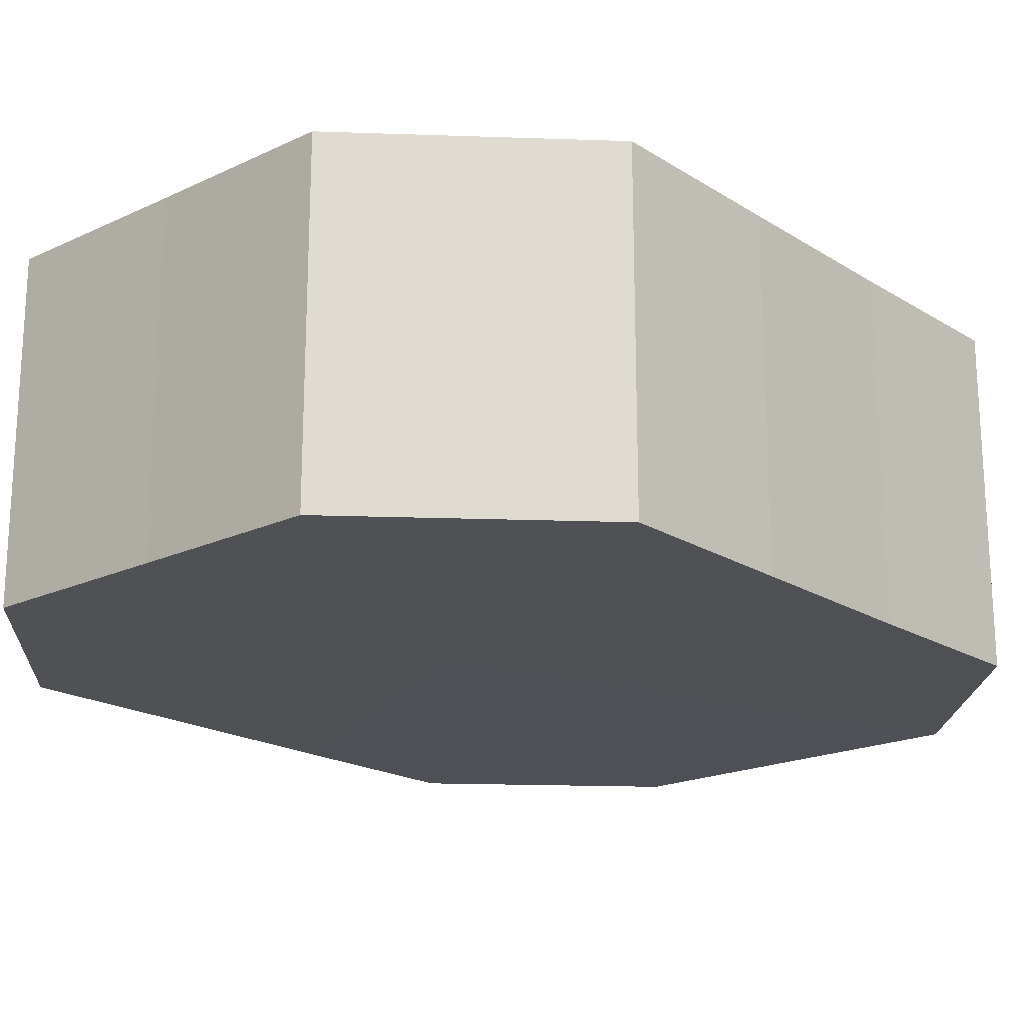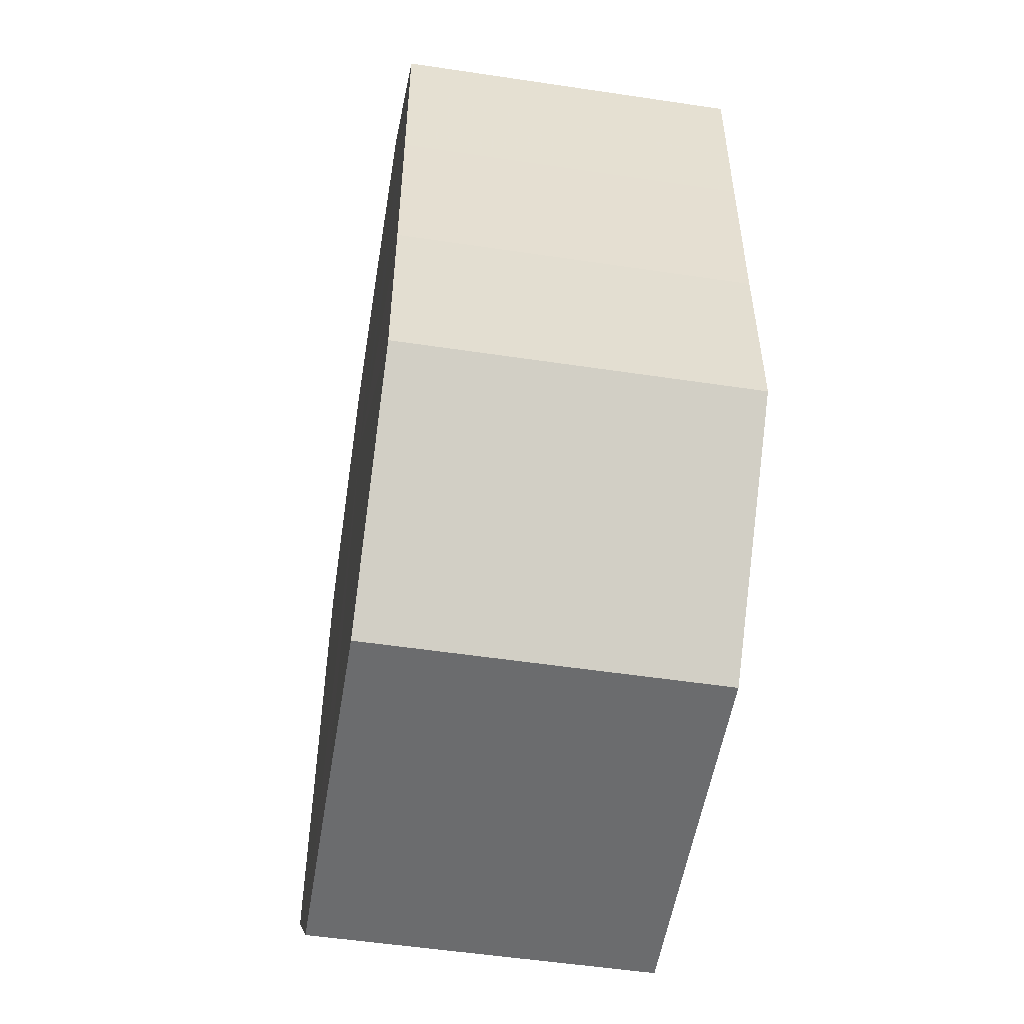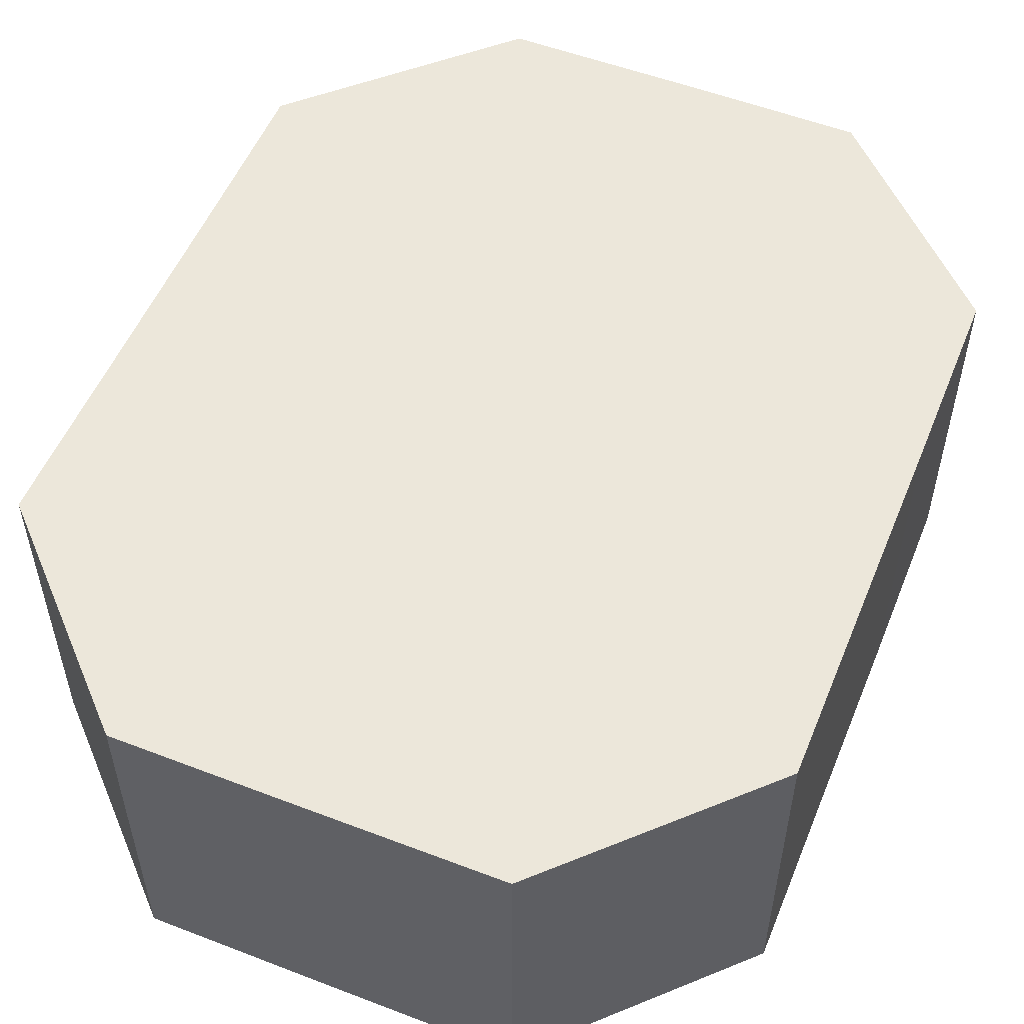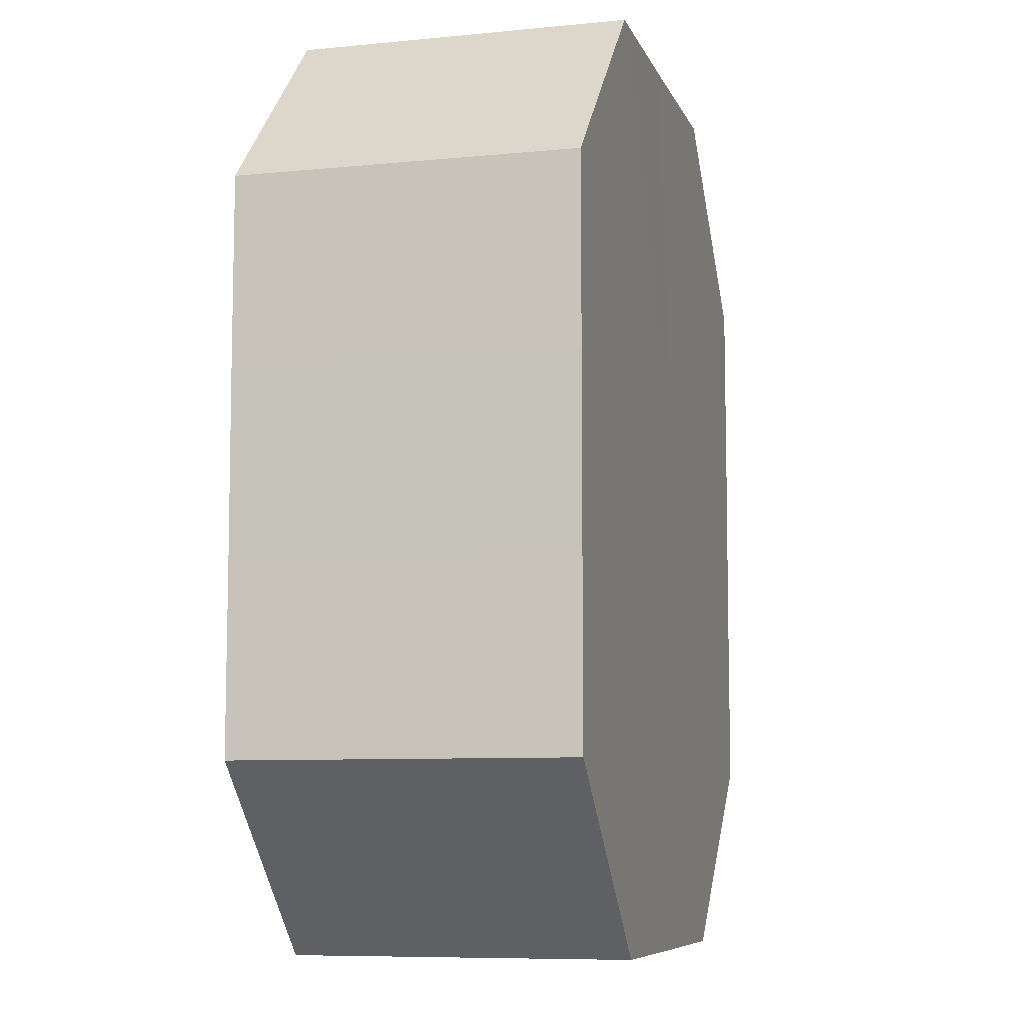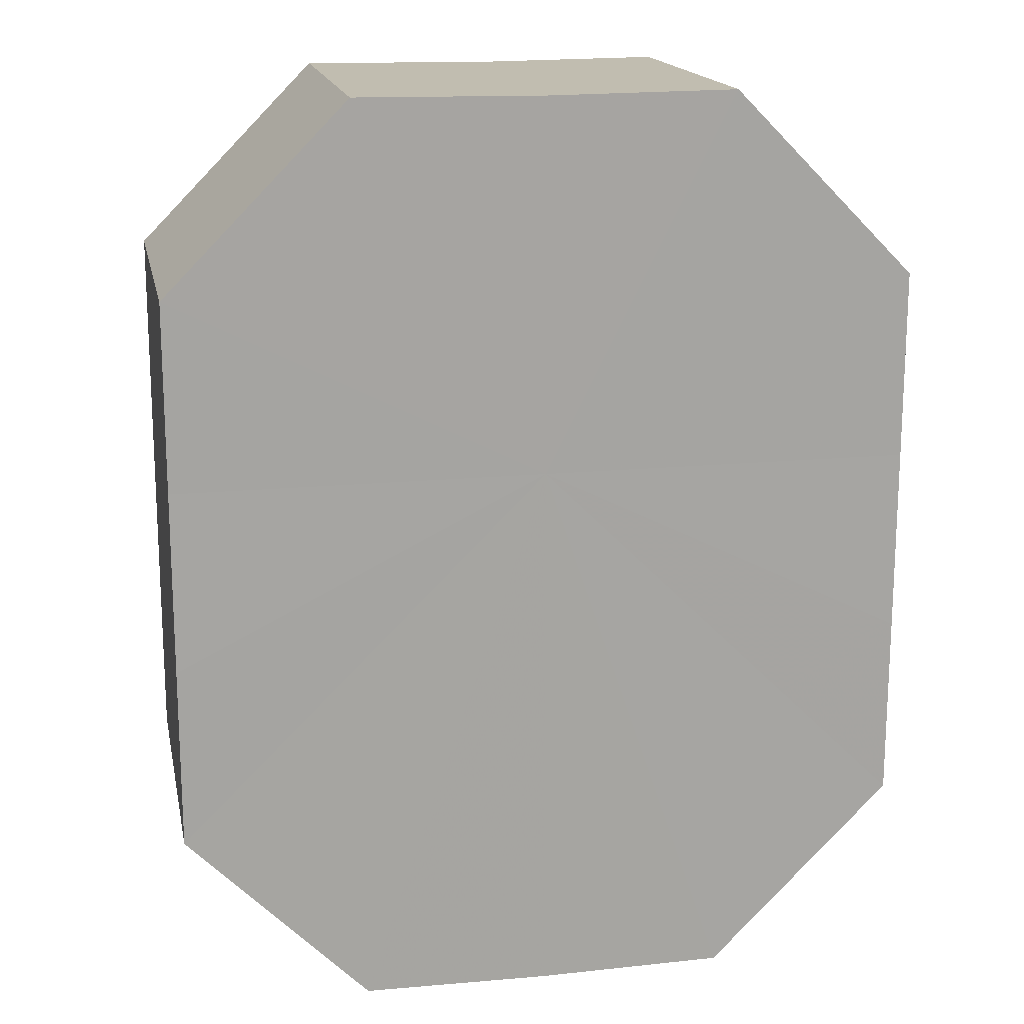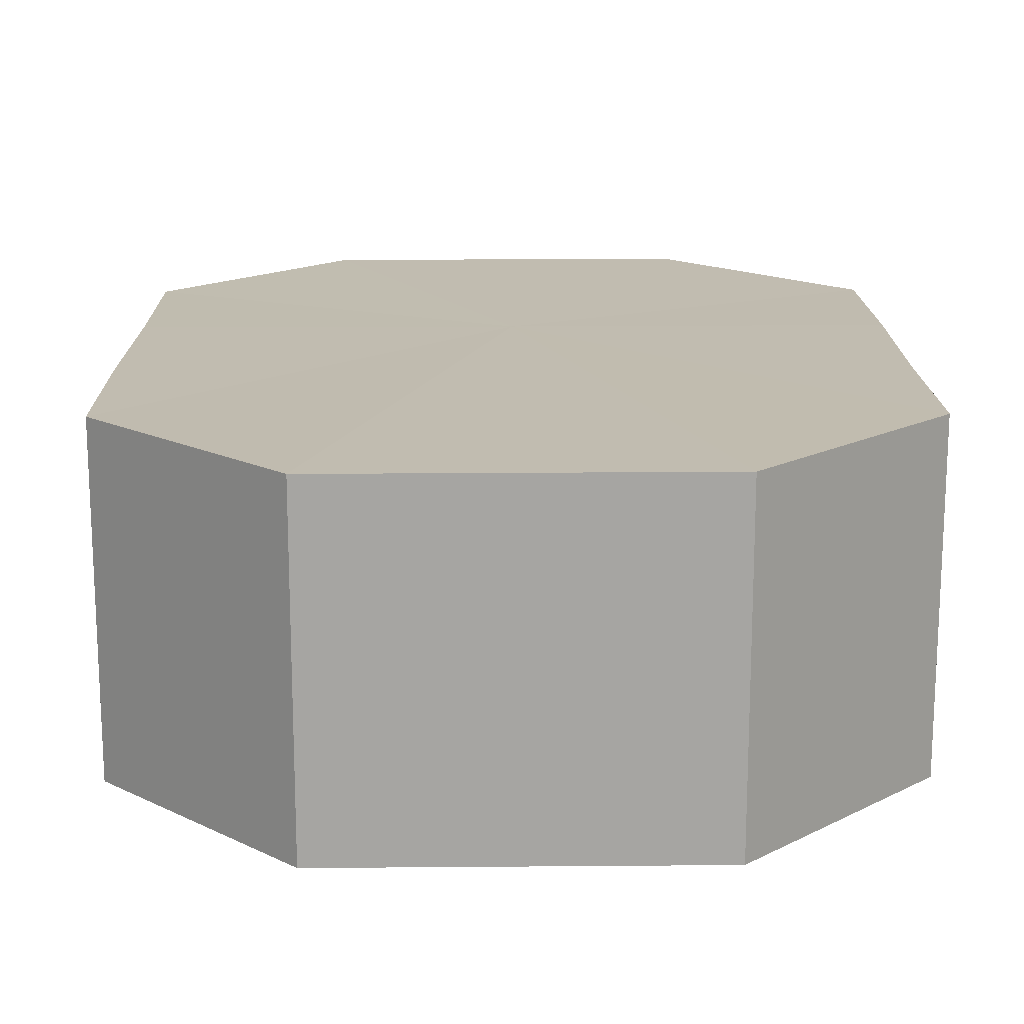
<metadata>
{"format":"obj","ext":"obj","renderer":"f3d","projection":"perspective","resolution":1024,"background":"white","views":[{"elev":-19.5,"azim":-138.7,"up":"+Z"},{"elev":-53.4,"azim":-99.2,"up":"+Y"},{"elev":53.5,"azim":22.2,"up":"+Z"},{"elev":-7.8,"azim":-74.4,"up":"+Y"},{"elev":16.6,"azim":-11.2,"up":"+Y"},{"elev":16.4,"azim":-0.8,"up":"+Z"}]}
</metadata>
<code>
o 2634
v 2223 1867 7.862
v 2223 1867 7.862
v 2223 1867 7.88
v 2223 1867 7.862
v 2223 1867 7.88
v 2223 1867 7.862
v 2223 1867 7.88
v 2223 1867 7.862
v 2223 1867 7.88
v 2223 1867 7.862
v 2223 1867 7.88
v 2223 1867 7.862
v 2223 1867 7.88
v 2223 1867 7.862
v 2223 1867 7.88
v 2223 1867 7.862
v 2223 1867 7.88
v 2223 1867 7.862
v 2223 1867 7.88
v 2223 1867 7.862
v 2223 1867 7.88
v 2223 1867 7.862
v 2223 1867 7.88
v 2223 1867 7.862
v 2223 1867 7.88
v 2223 1867 7.862
v 2223 1867 7.88
v 2223 1867 7.88
v 2223 1867 7.88
v 2223 1867 7.862
v 2223 1867 7.88
v 2223 1867 7.862
v 2223 1867 7.88
v 2223 1867 7.88
v 2223 1867 7.862
v 2223 1867 7.88
v 2223 1867 7.862
v 2223 1867 7.862
v 2223 1867 7.88
v 2223 1867 7.88
v 2223 1867 7.862
v 2223 1867 7.88
v 2223 1867 7.862
v 2223 1867 7.862
v 2223 1867 7.88
v 2223 1867 7.88
v 2223 1867 7.862
v 2223 1867 7.88
v 2223 1867 7.862
v 2223 1867 7.862
v 2223 1867 7.88
v 2223 1867 7.88
v 2223 1867 7.862
v 2223 1867 7.88
v 2223 1867 7.862
v 2223 1867 7.862
v 2223 1867 7.862
v 2223 1867 7.862
v 2223 1867 7.862
v 2223 1867 7.862
v 2223 1867 7.862
v 2223 1867 7.862
v 2223 1867 7.862
v 2223 1867 7.862
v 2223 1867 7.862
v 2223 1867 7.862
v 2223 1867 7.862
v 2223 1867 7.862
v 2223 1867 7.862
v 2223 1867 7.862
v 2223 1867 7.862
v 2223 1867 7.88
v 2223 1867 7.88
v 2223 1867 7.88
v 2223 1867 7.88
v 2223 1867 7.88
v 2223 1867 7.88
v 2223 1867 7.88
v 2223 1867 7.88
v 2223 1867 7.88
v 2223 1867 7.88
v 2223 1867 7.88
v 2223 1867 7.88
v 2223 1867 7.88
v 2223 1867 7.88
v 2223 1867 7.88
f 1 2 3
f 2 4 5
f 6 1 7
f 4 8 9
f 10 6 11
f 8 12 13
f 14 10 15
f 12 16 17
f 18 14 19
f 16 20 21
f 22 18 23
f 20 24 25
f 26 22 27
f 24 26 28
f 29 30 31
f 31 32 33
f 34 35 29
f 36 37 34
f 33 38 39
f 40 41 36
f 42 43 40
f 39 44 45
f 46 47 42
f 48 49 46
f 45 50 51
f 52 53 48
f 54 55 52
f 51 56 54
f 57 58 59
f 57 60 58
f 57 59 61
f 57 62 60
f 57 61 63
f 57 64 62
f 57 63 65
f 57 66 64
f 57 65 67
f 57 68 66
f 57 67 69
f 57 70 68
f 57 69 71
f 57 71 70
f 72 73 74
f 72 75 73
f 72 74 76
f 72 77 75
f 72 76 78
f 72 79 77
f 72 78 80
f 72 81 79
f 72 80 82
f 72 83 81
f 72 82 84
f 72 85 83
f 72 84 86
f 72 86 85

</code>
